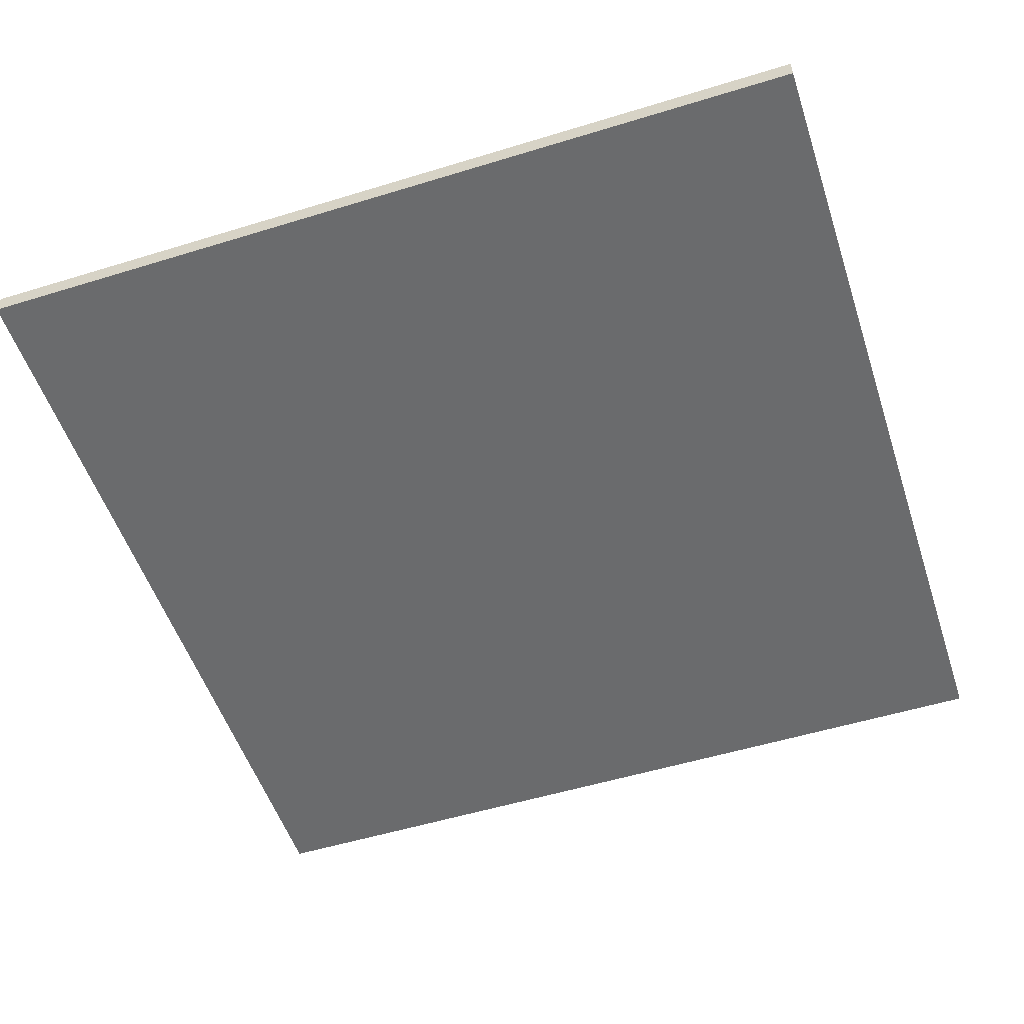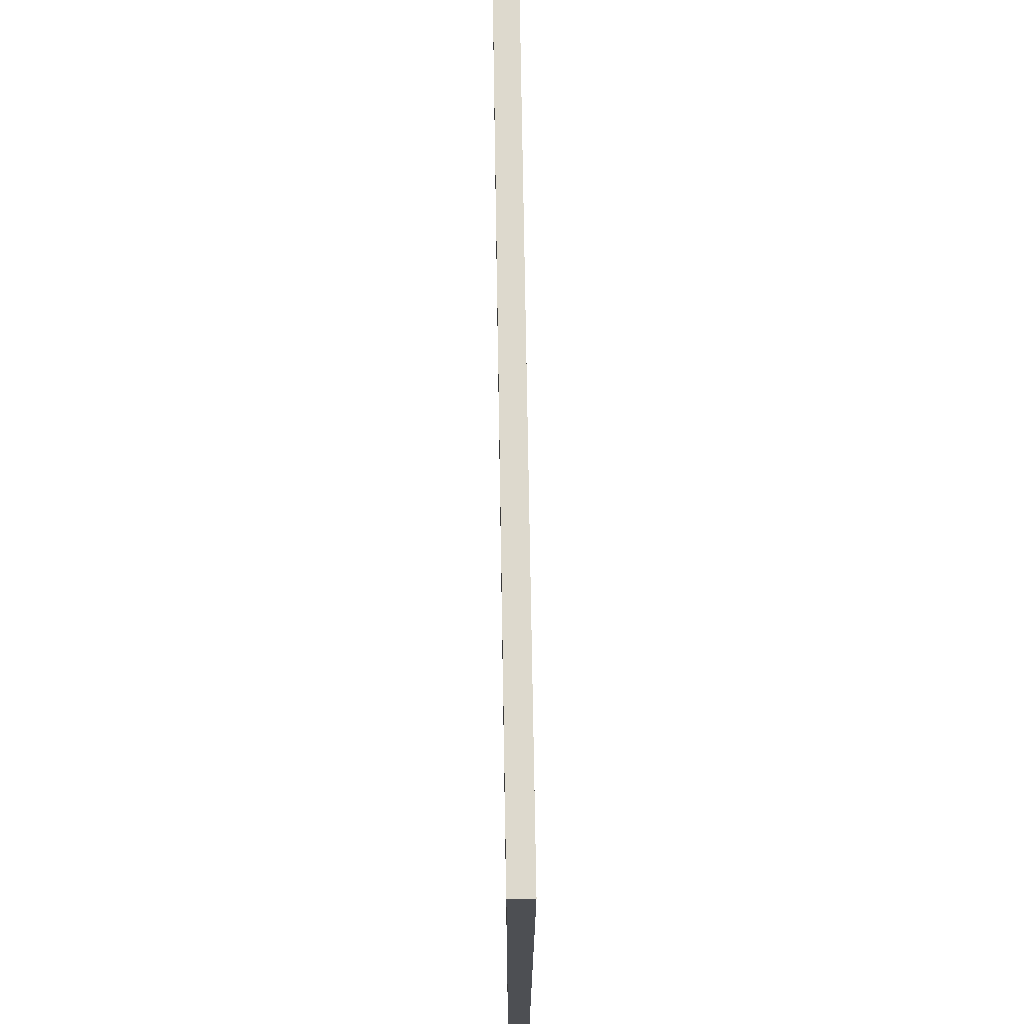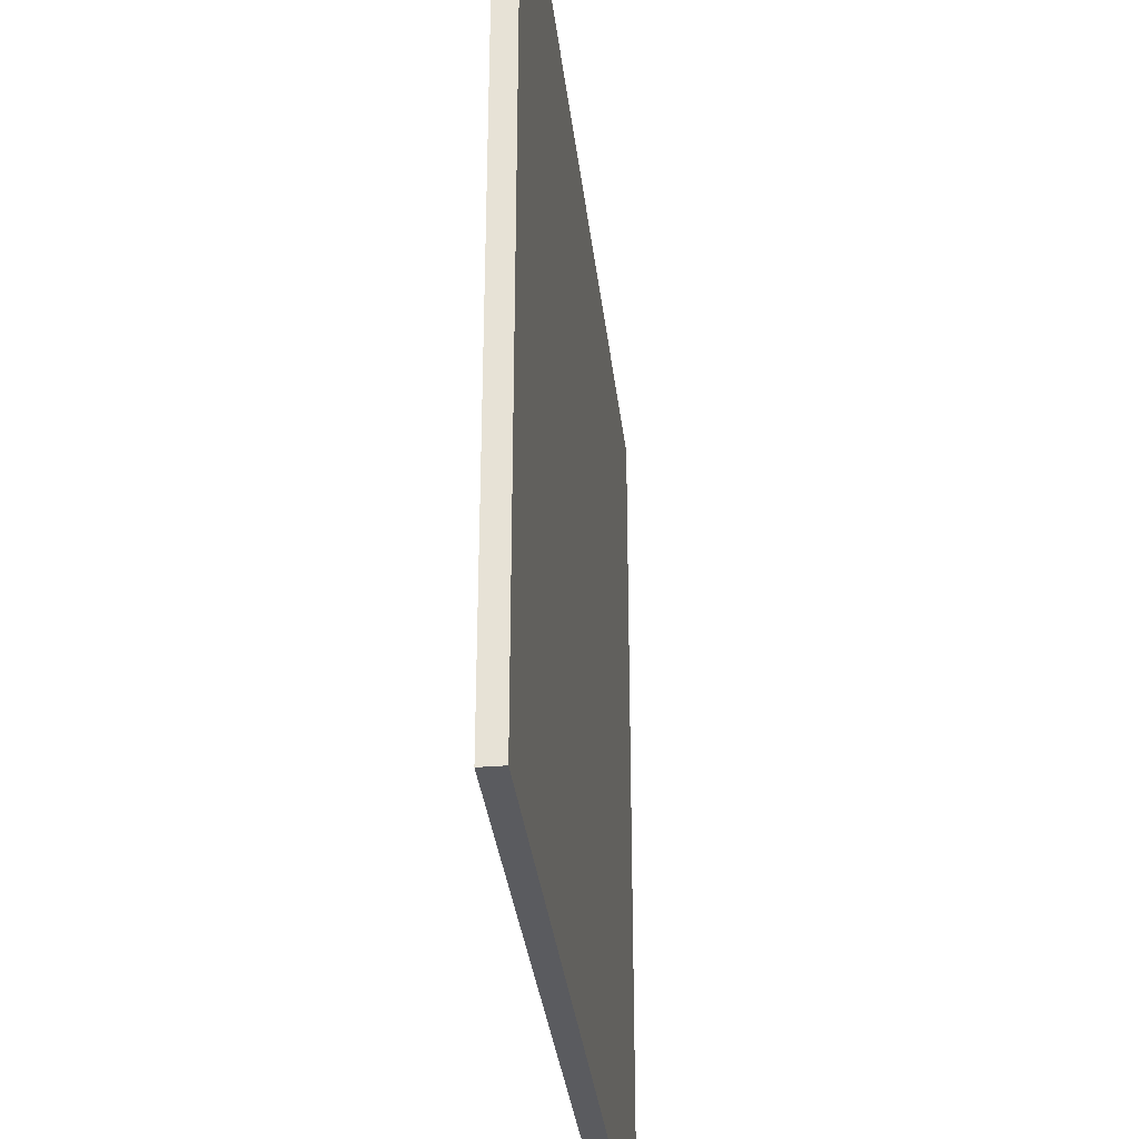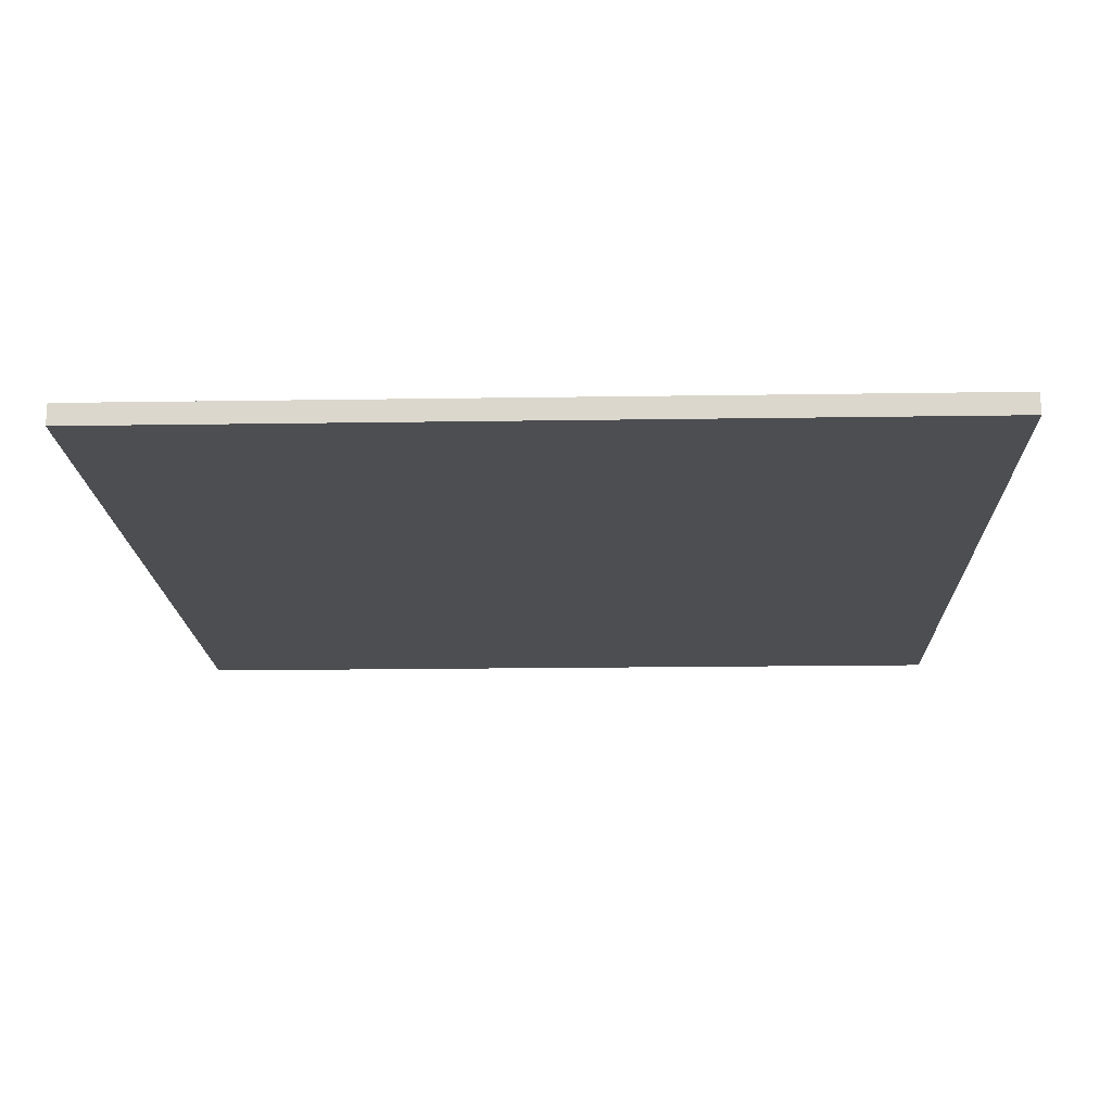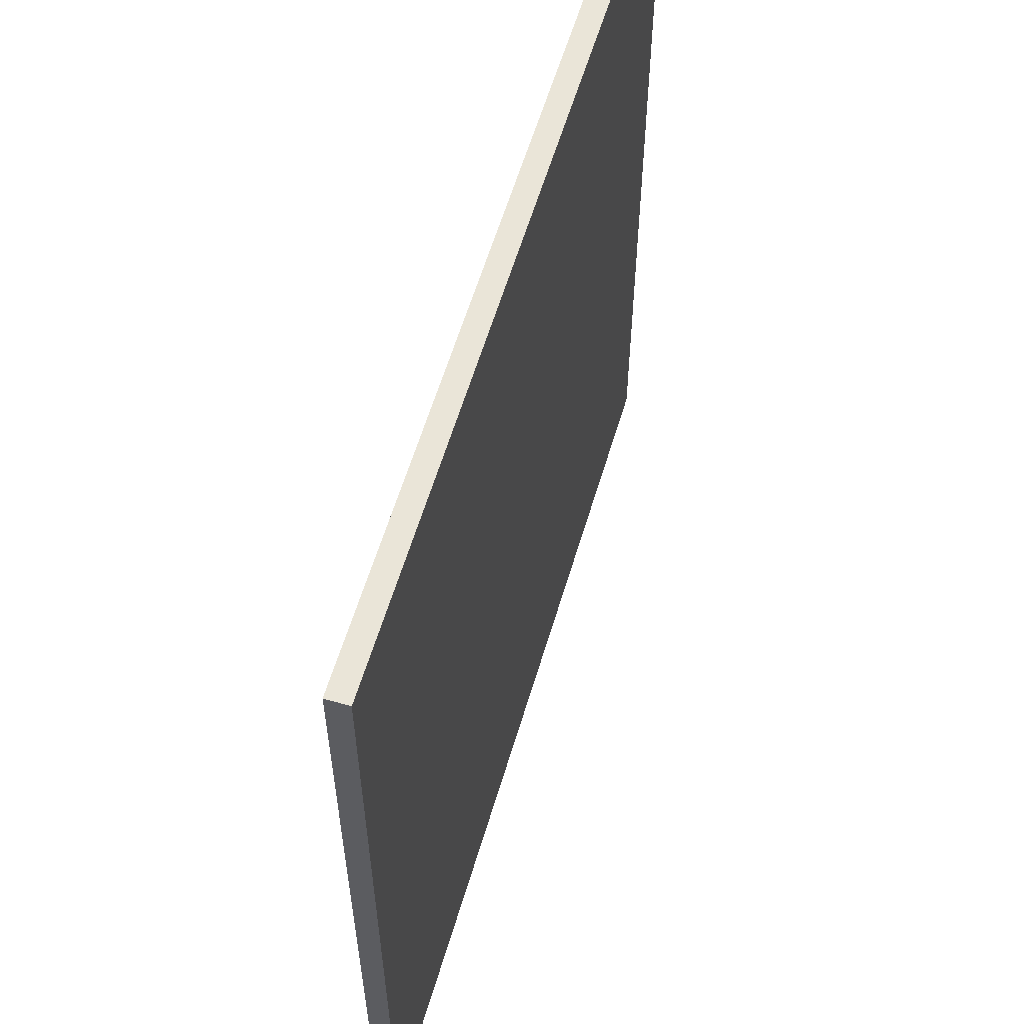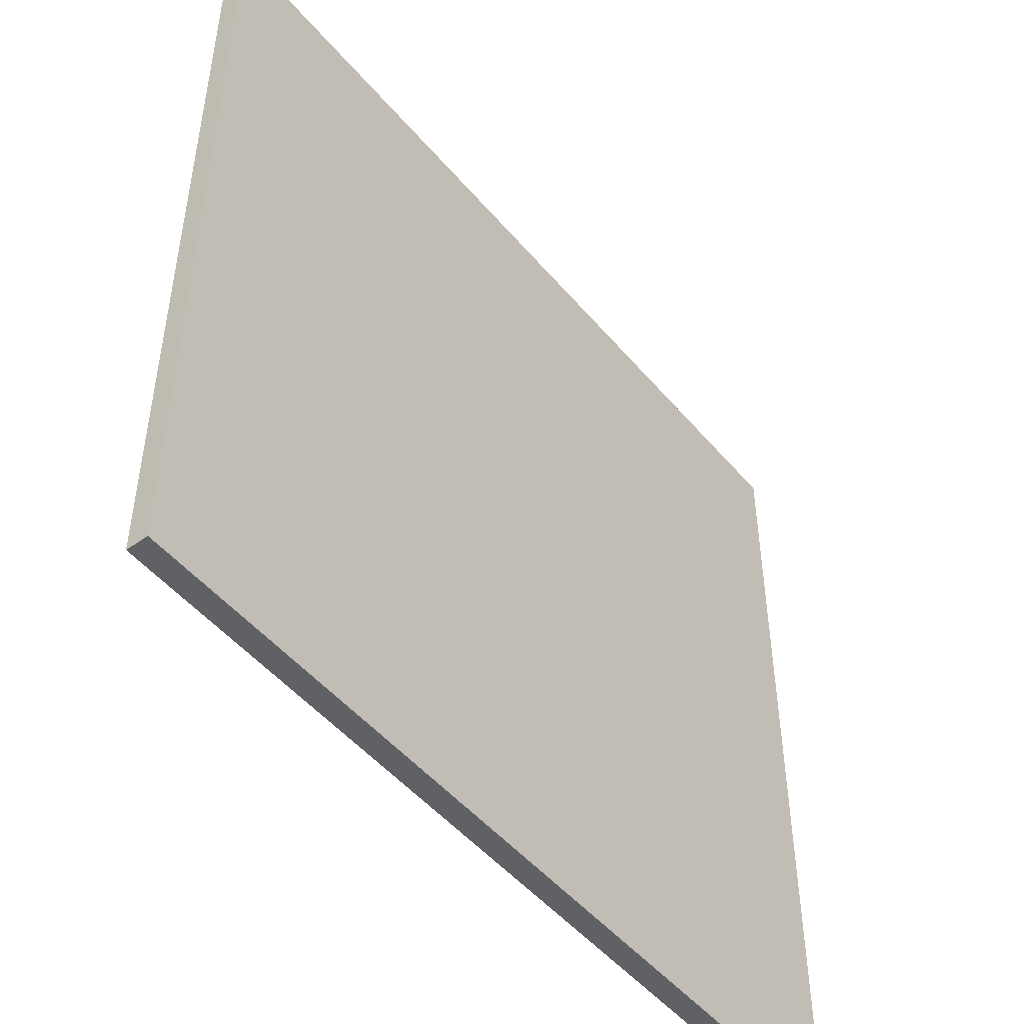
<metadata>
{"format":"obj","ext":"obj","renderer":"f3d","projection":"perspective","resolution":1024,"background":"white","views":[{"elev":-53.2,"azim":108.2,"up":"+Y"},{"elev":72.0,"azim":89.1,"up":"+Z"},{"elev":-33.5,"azim":-83.5,"up":"+Z"},{"elev":-17.2,"azim":-88.2,"up":"+Y"},{"elev":59.1,"azim":-73.5,"up":"+Z"},{"elev":-49.6,"azim":128.4,"up":"+Z"}]}
</metadata>
<code>
o lod2
v 0 0 2
v 0 0 -2
v 0 0.1 2
v 0 0.1 -2
v 4 0 2
v 4 0 -2
v 4 0.1 2
v 4 0.1 -2
v 0 0 2
v 0 0.1 2
v 4 0 2
v 4 0.1 2
v 0 0 -2
v 0 0.1 -2
v 4 0 -2
v 4 0.1 -2
v 0 0 2
v 4 0 2
v 0 0 -2
v 4 0 -2
v 0 0.1 2
v 4 0.1 2
v 0 0.1 -2
v 4 0.1 -2
f 3 2 1
f 4 2 3
f 5 6 7
f 7 6 8
f 11 10 9
f 12 10 11
f 13 14 15
f 15 14 16
f 19 18 17
f 20 18 19
f 21 22 23
f 23 22 24

</code>
